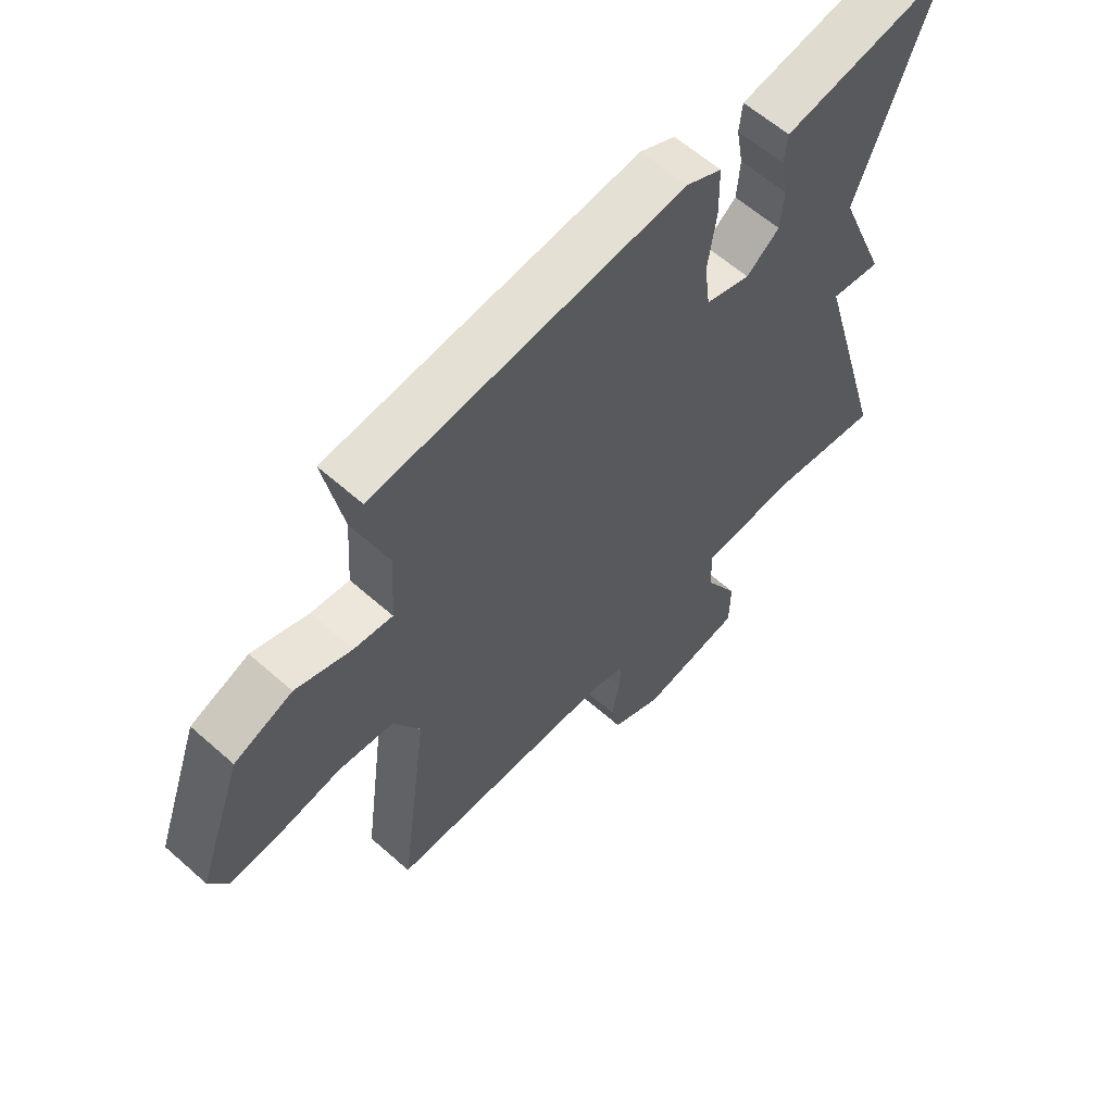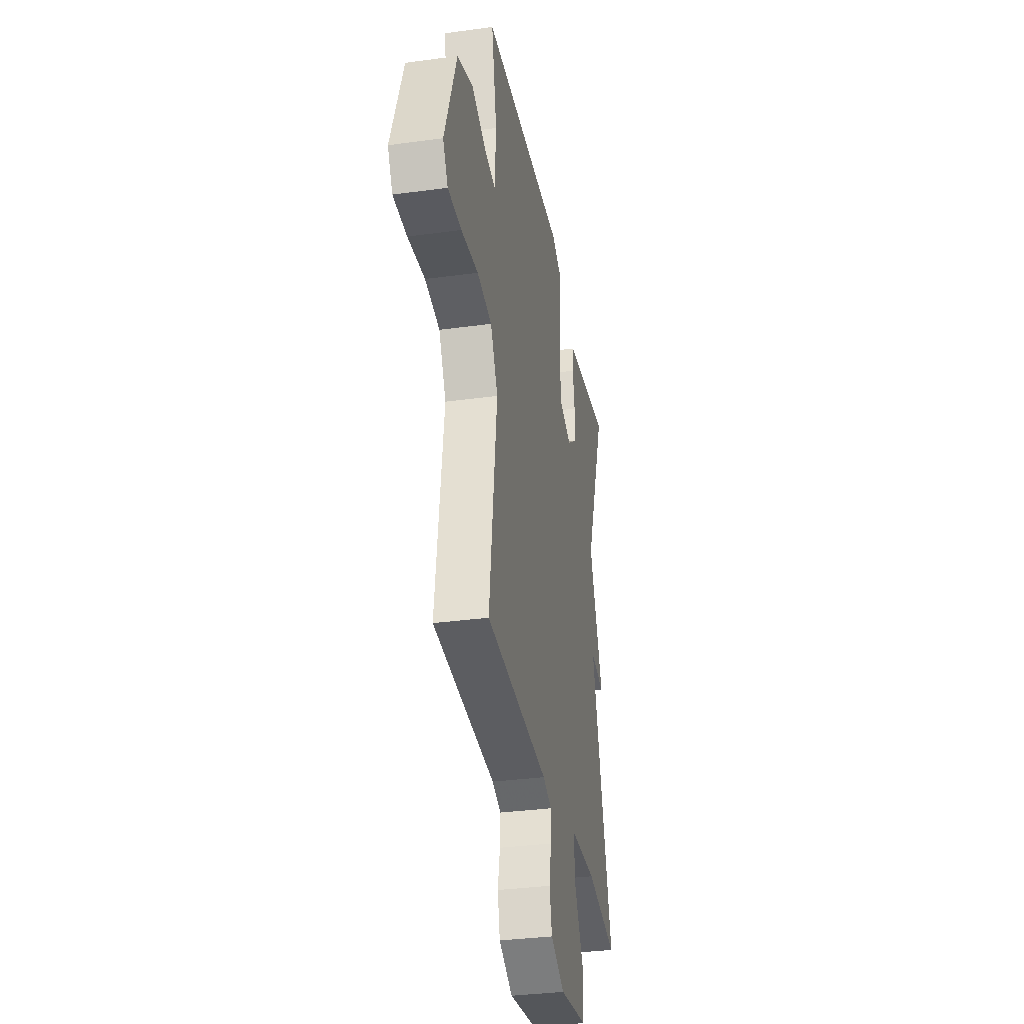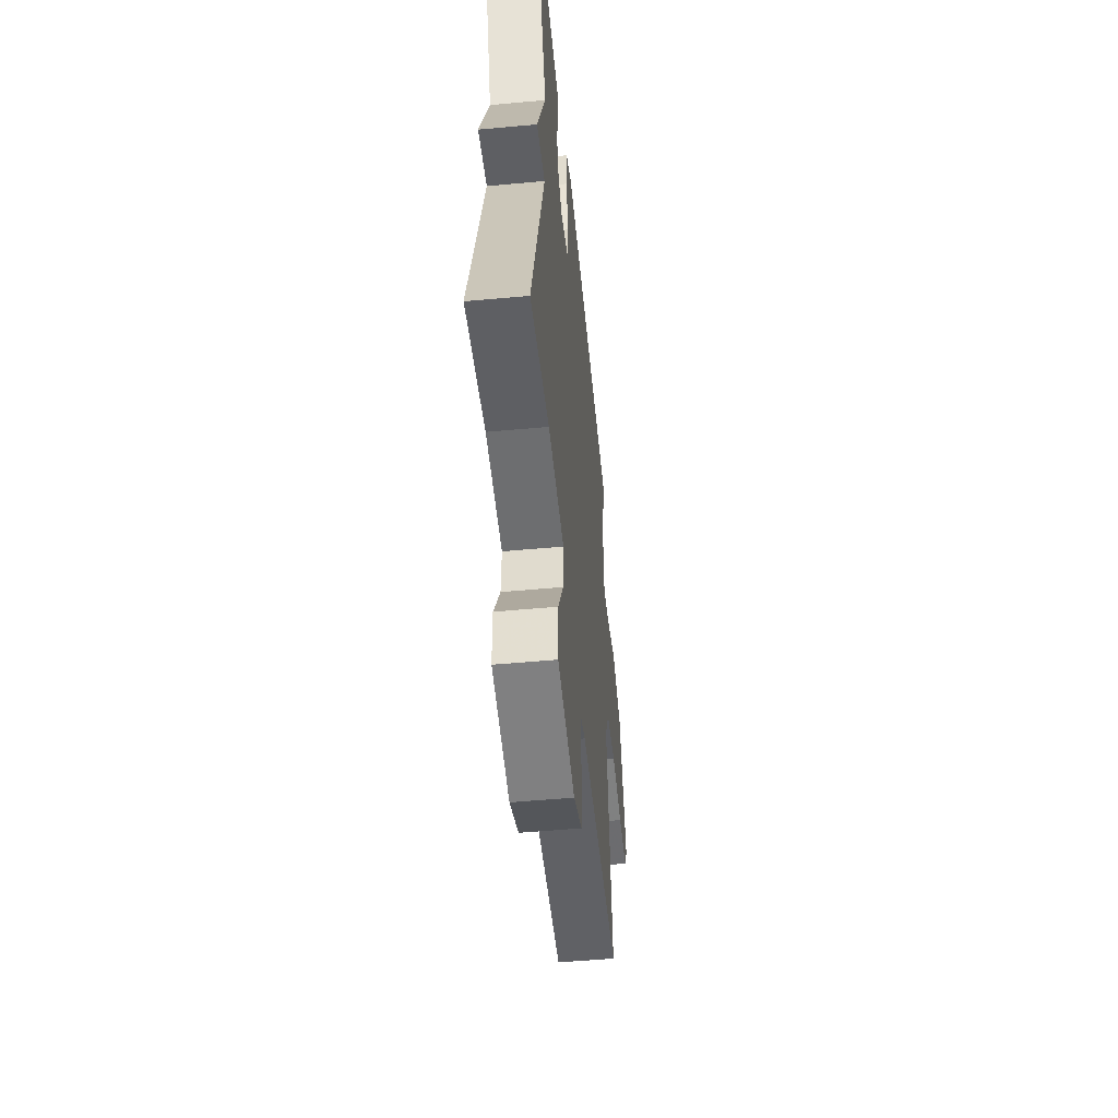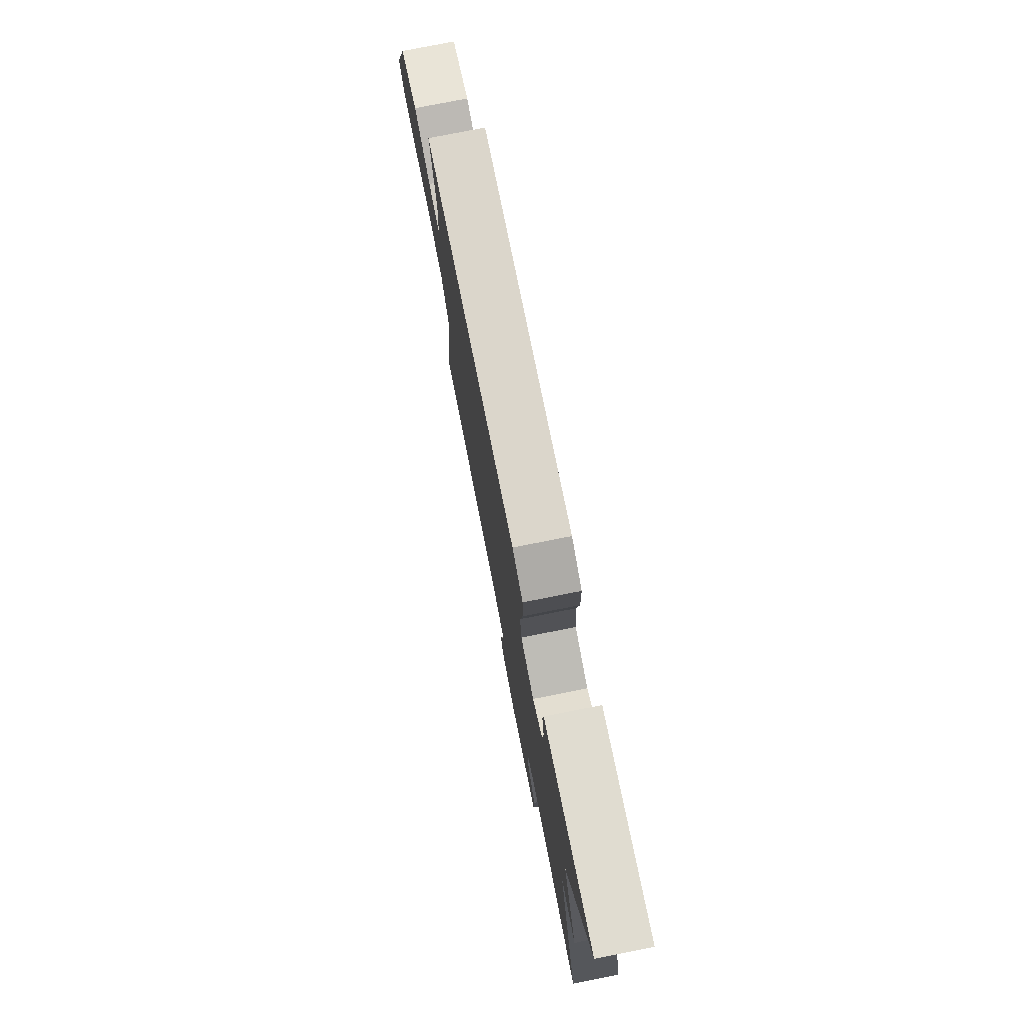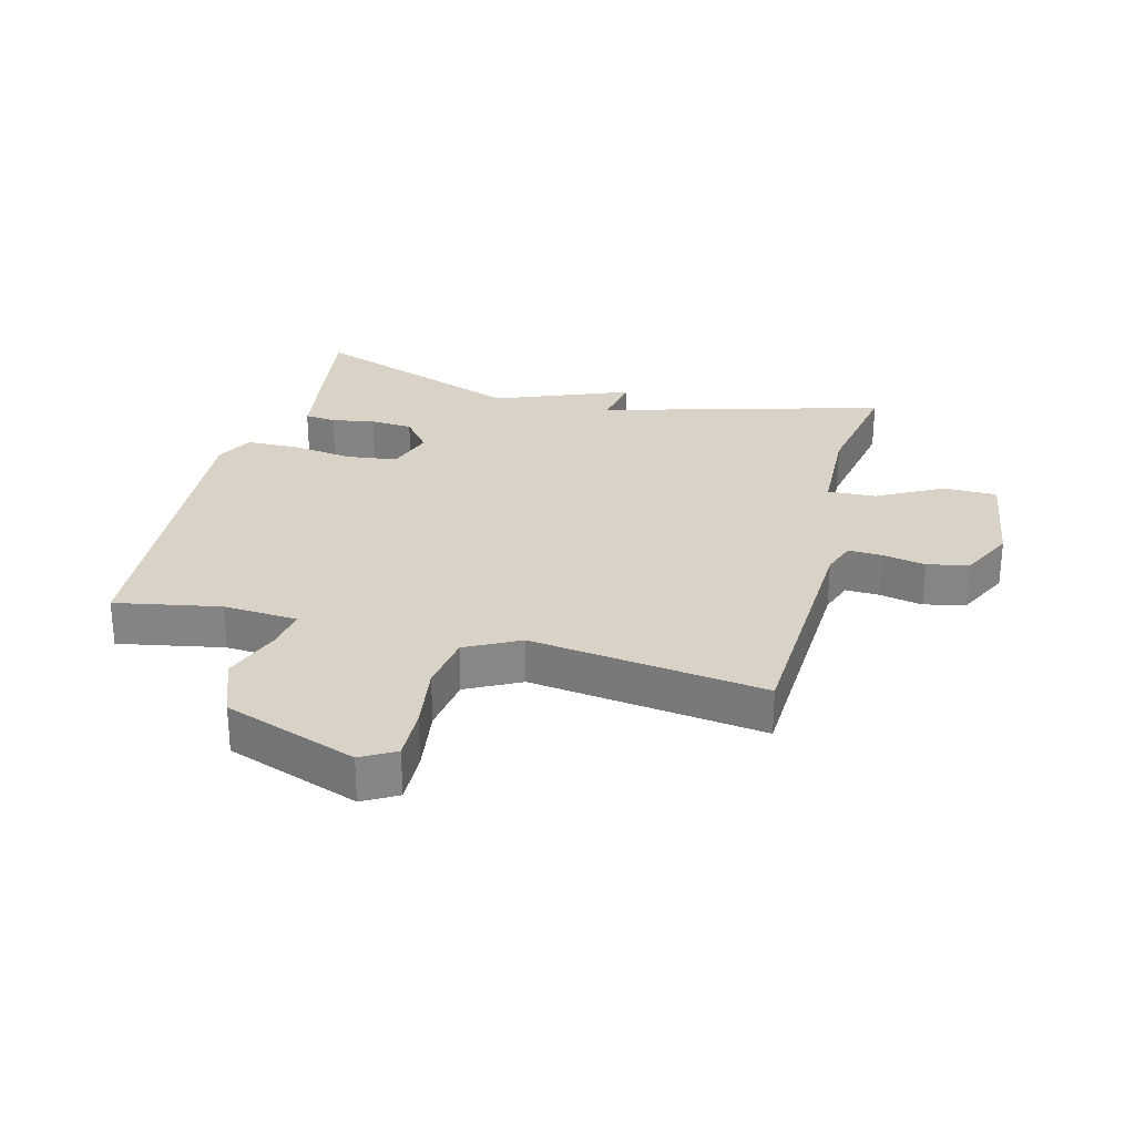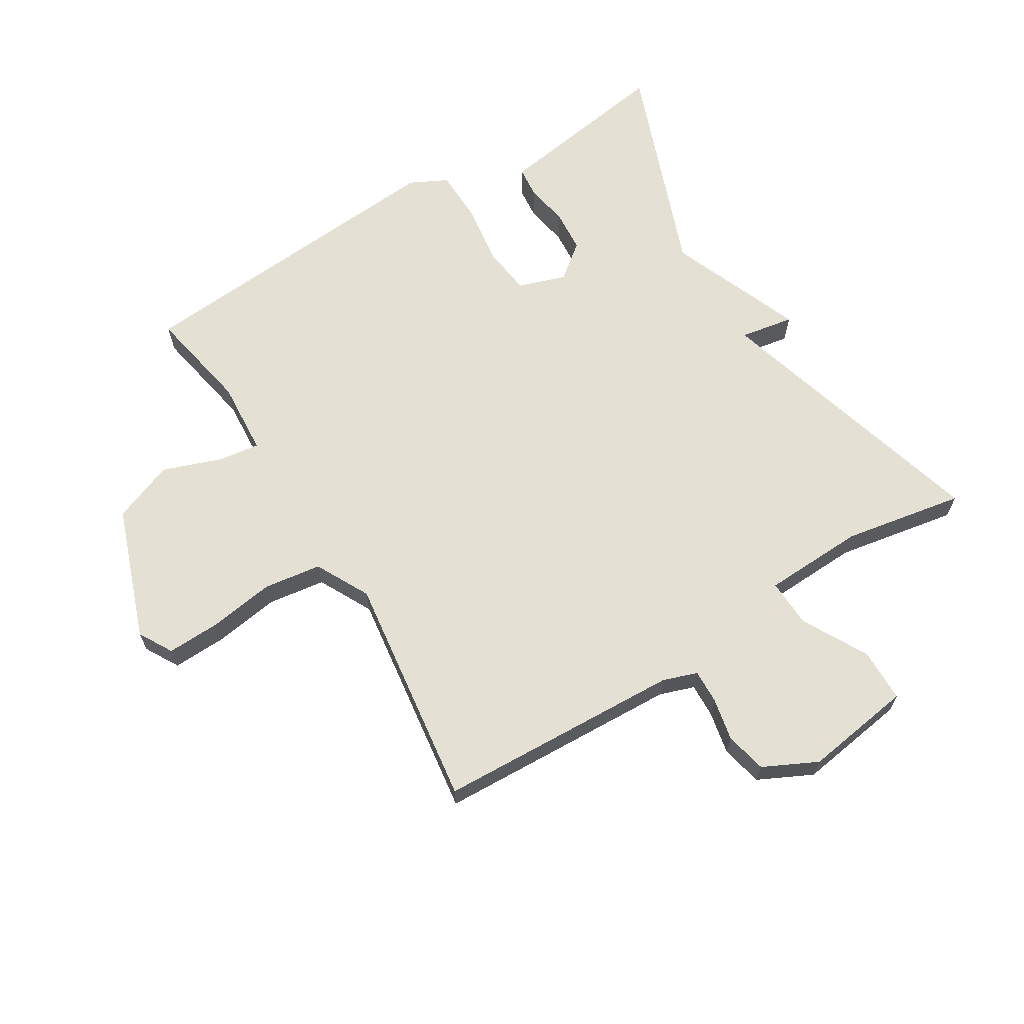
<metadata>
{"format":"obj","ext":"obj","renderer":"f3d","projection":"perspective","resolution":1024,"background":"white","views":[{"elev":60.7,"azim":132.1,"up":"+Z"},{"elev":-33.9,"azim":100.5,"up":"+Z"},{"elev":-51.8,"azim":-84.3,"up":"+Z"},{"elev":77.8,"azim":-101.2,"up":"+Z"},{"elev":27.9,"azim":104.7,"up":"+Y"},{"elev":65.6,"azim":148.6,"up":"+Y"}]}
</metadata>
<code>
v 0.5 0.07 -0.5
v 0.109 0.07 -0.516
v 0.054 0.07 -0.535
v 0.056 0.07 -0.589
v 0.07 0.07 -0.658
v 0.055 0.07 -0.724
v -0.031 0.07 -0.766
v -0.204 0.07 -0.74
v -0.205 0.07 -0.654
v -0.148 0.07 -0.55
v -0.145 0.07 -0.473
v -0.307 0.07 -0.466
v -0.5 0.07 -0.5
v -0.371 0.07 -0.046
v -0.457 0.07 -0.061
v -0.371 0.07 0.154
v -0.5 0.07 0.5
v -0.271 0.07 0.464
v -0.213 0.07 0.455
v -0.208 0.07 0.405
v -0.22 0.07 0.336
v -0.215 0.07 0.268
v -0.159 0.07 0.224
v -0.083 0.07 0.249
v -0.073 0.07 0.329
v -0.087 0.07 0.429
v -0.085 0.07 0.512
v -0.025 0.07 0.542
v 0.5 0.07 0.5
v 0.468 0.07 0.333
v 0.476 0.07 0.214
v 0.541 0.07 0.223
v 0.636 0.07 0.257
v 0.734 0.07 0.219
v 0.81 0.07 0.007
v 0.779 0.07 -0.047
v 0.694 0.07 -0.044
v 0.588 0.07 -0.028
v 0.496 0.07 -0.041
v 0.451 0.07 -0.127
v 0.5 0 -0.5
v 0.109 0 -0.516
v 0.054 0 -0.535
v 0.056 0 -0.589
v 0.07 0 -0.658
v 0.055 0 -0.724
v -0.031 0 -0.766
v -0.204 0 -0.74
v -0.205 0 -0.654
v -0.148 0 -0.55
v -0.145 0 -0.473
v -0.307 0 -0.466
v -0.5 0 -0.5
v -0.371 0 -0.046
v -0.457 0 -0.061
v -0.371 0 0.154
v -0.5 0 0.5
v -0.271 0 0.464
v -0.213 0 0.455
v -0.208 0 0.405
v -0.22 0 0.336
v -0.215 0 0.268
v -0.159 0 0.224
v -0.083 0 0.249
v -0.073 0 0.329
v -0.087 0 0.429
v -0.085 0 0.512
v -0.025 0 0.542
v 0.5 0 0.5
v 0.468 0 0.333
v 0.476 0 0.214
v 0.541 0 0.223
v 0.636 0 0.257
v 0.734 0 0.219
v 0.81 0 0.007
v 0.779 0 -0.047
v 0.694 0 -0.044
v 0.588 0 -0.028
v 0.496 0 -0.041
v 0.451 0 -0.127
f 36 37 38
f 35 36 38
f 34 35 38
f 33 34 38
f 32 33 38
f 31 32 38 39
f 28 29 30
f 27 28 30
f 26 27 30
f 25 26 30
f 24 25 30 31
f 31 39 40
f 24 31 40
f 23 24 40
f 18 19 20 21
f 18 21 22
f 17 18 22
f 16 17 22
f 16 22 23
f 15 16 23
f 14 15 23
f 14 23 40
f 13 14 40
f 12 13 40
f 8 9 10
f 7 8 10
f 6 7 10
f 5 6 10
f 4 5 10
f 3 4 10 11
f 2 3 11
f 1 2 11
f 1 11 12 40
f 78 77 76
f 78 76 75
f 78 75 74
f 78 74 73
f 78 73 72
f 79 78 72 71
f 70 69 68
f 70 68 67
f 70 67 66
f 70 66 65
f 71 70 65 64
f 80 79 71
f 80 71 64
f 80 64 63
f 61 60 59 58
f 62 61 58
f 62 58 57
f 62 57 56
f 63 62 56
f 63 56 55
f 63 55 54
f 80 63 54
f 80 54 53
f 80 53 52
f 50 49 48
f 50 48 47
f 50 47 46
f 50 46 45
f 50 45 44
f 51 50 44 43
f 51 43 42
f 51 42 41
f 80 52 51 41
f 1 41 42 2
f 2 42 43 3
f 3 43 44 4
f 4 44 45 5
f 5 45 46 6
f 6 46 47 7
f 7 47 48 8
f 8 48 49 9
f 9 49 50 10
f 10 50 51 11
f 11 51 52 12
f 12 52 53 13
f 13 53 54 14
f 14 54 55 15
f 15 55 56 16
f 16 56 57 17
f 17 57 58 18
f 18 58 59 19
f 19 59 60 20
f 20 60 61 21
f 21 61 62 22
f 22 62 63 23
f 23 63 64 24
f 24 64 65 25
f 25 65 66 26
f 26 66 67 27
f 27 67 68 28
f 28 68 69 29
f 29 69 70 30
f 30 70 71 31
f 31 71 72 32
f 32 72 73 33
f 33 73 74 34
f 34 74 75 35
f 35 75 76 36
f 36 76 77 37
f 37 77 78 38
f 38 78 79 39
f 39 79 80 40
f 40 80 41 1

</code>
